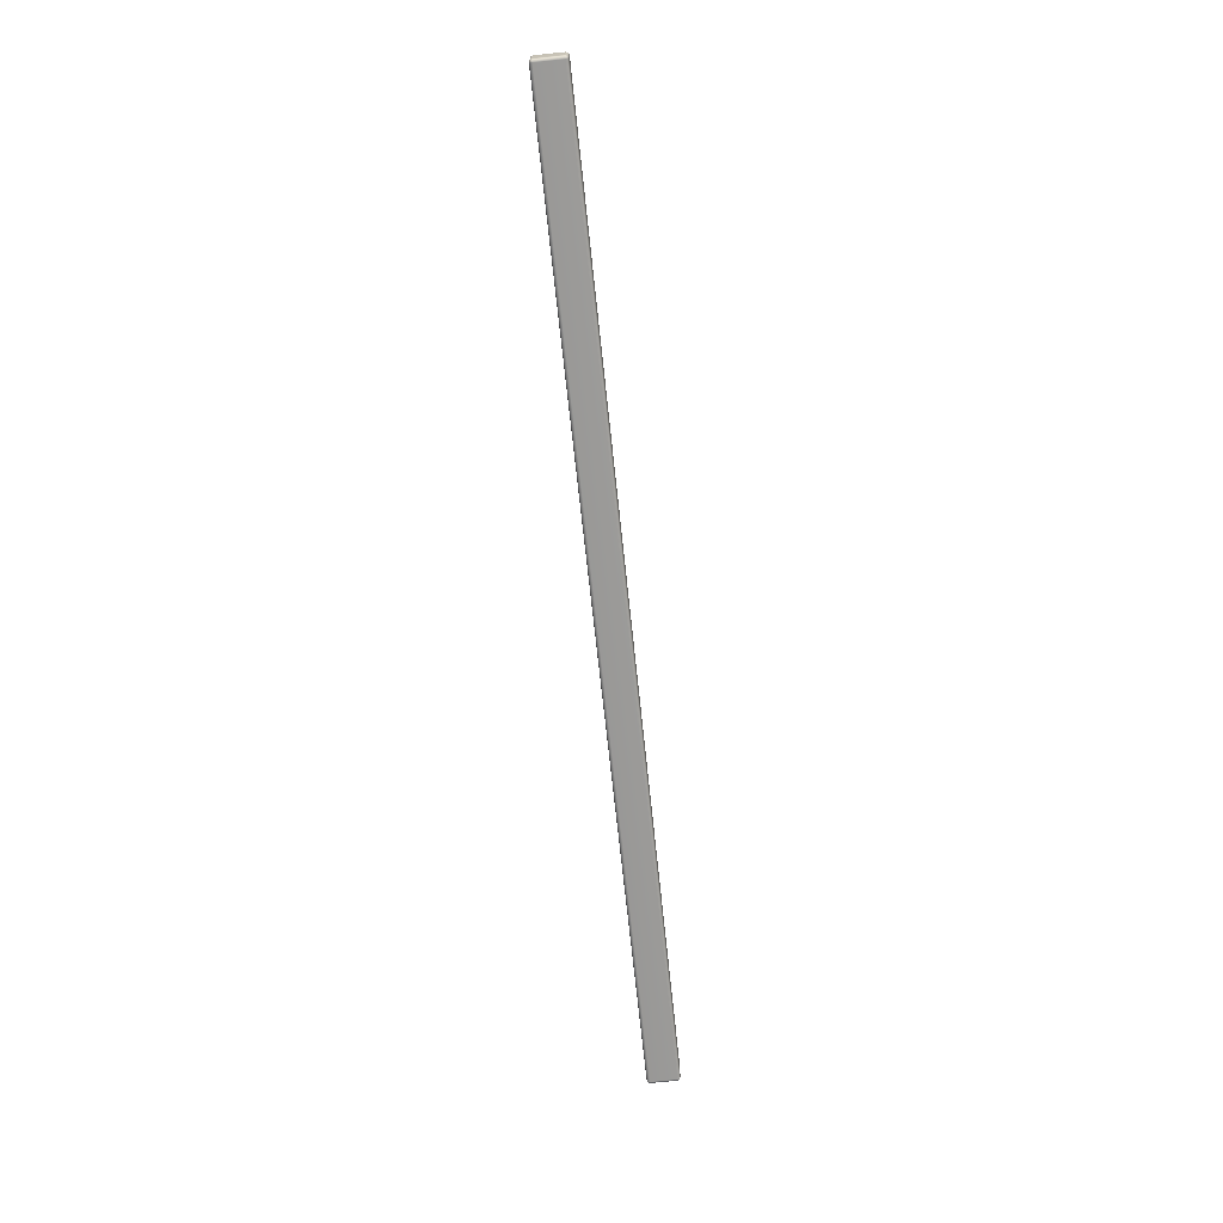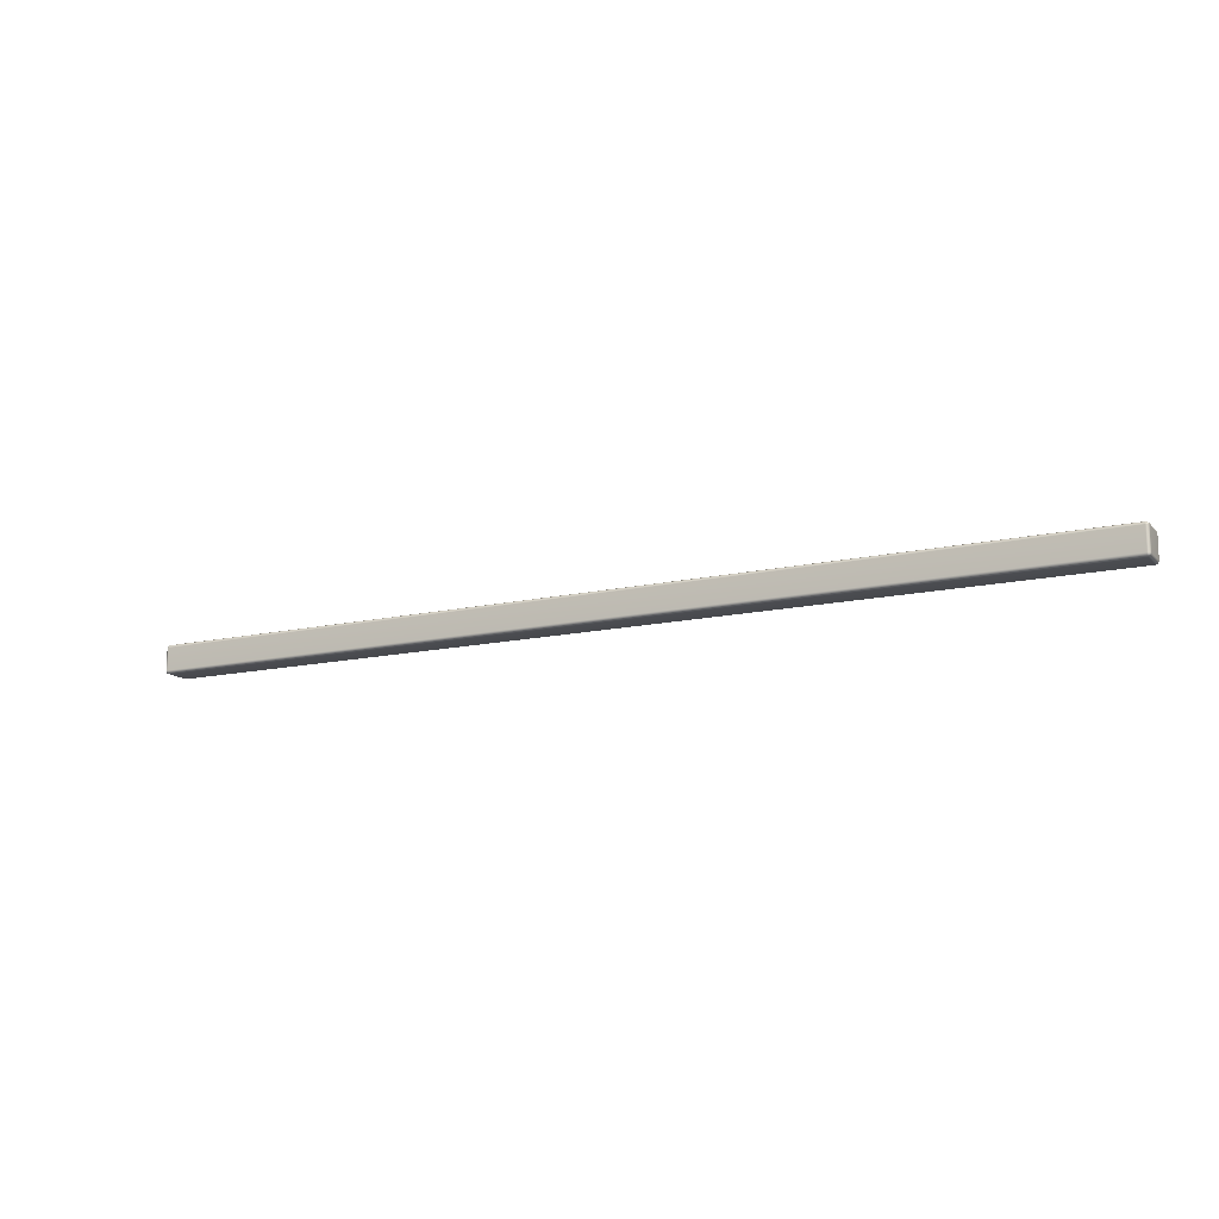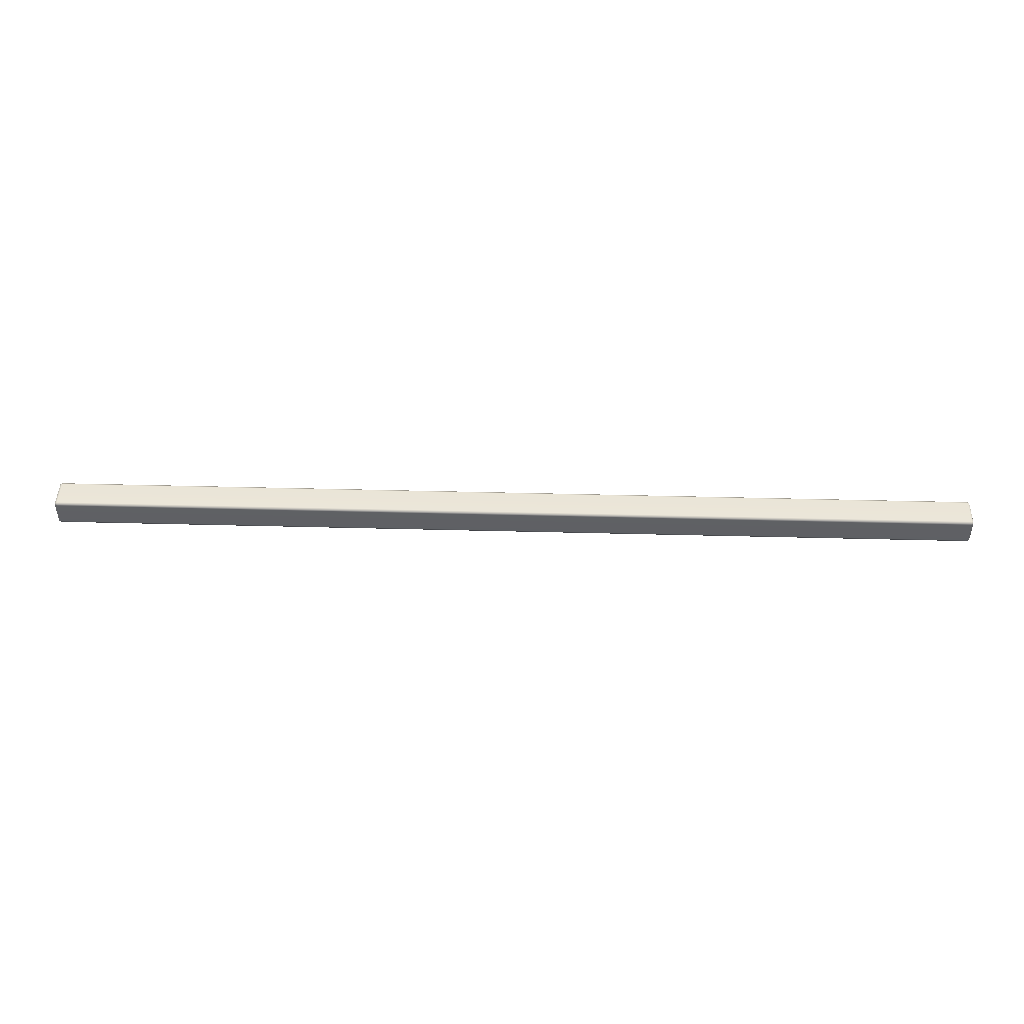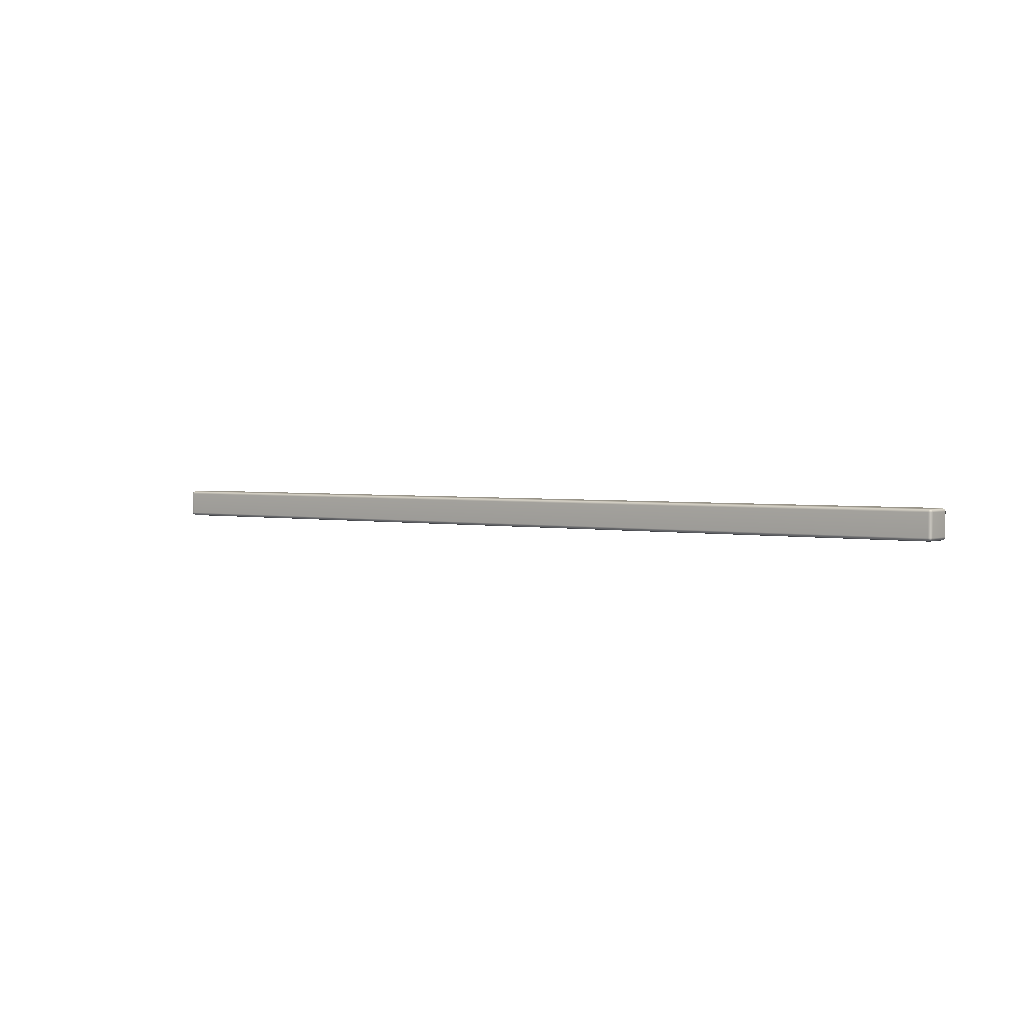
<metadata>
{"format":"obj","ext":"obj","renderer":"f3d","projection":"perspective","resolution":1024,"background":"white","views":[{"elev":-69.2,"azim":96.0,"up":"+Z"},{"elev":-13.9,"azim":-153.0,"up":"+Z"},{"elev":45.5,"azim":1.7,"up":"+Z"},{"elev":2.2,"azim":-142.1,"up":"+Z"}]}
</metadata>
<code>
g ENV_SY01_G9_Section3_Hardp_Line_B_MO_1
v 15.96 -1.22 17.59
v -19.57 -1.188 17.67
v 15.96 -1.188 17.67
v -19.57 -1.22 17.59
v 15.96 -1.22 16.74
v -19.57 -1.22 16.74
v 15.96 -1.188 16.66
v -19.57 -1.188 16.66
v -19.57 -1.188 17.67
v 15.96 -1.109 17.7
v 15.96 -1.188 17.67
v -19.57 -1.109 17.7
v -19.57 -0.1274 17.71
v 15.96 -0.1274 17.71
v -19.57 -0.04831 17.67
v 15.96 -0.04831 17.67
v -19.65 -0.1274 17.67
v -19.64 -0.0625 17.66
v -19.57 -0.1274 17.71
v -19.65 -1.109 17.67
v -19.57 -1.109 17.7
v -19.57 -1.188 17.67
v -19.64 -1.174 17.65
v 16.04 -0.1274 17.67
v 15.96 -0.1274 17.71
v 15.96 -1.109 17.7
v 16.04 -1.109 17.67
v 15.96 -1.188 17.67
v 16.03 -1.174 17.65
v 16.04 -1.188 17.59
v 16.08 -1.109 17.59
v 16.04 -1.188 16.74
v 16.08 -0.1274 17.59
v 16.03 -0.0625 17.66
v 16.04 -0.04831 17.59
v 16.08 -0.1253 16.74
v 16.08 -1.109 16.74
v 16.04 -1.109 16.66
v 16.03 -1.174 16.68
v 15.96 -1.188 16.66
v 15.96 -1.109 16.62
v 15.96 -0.1253 16.62
v 16.04 -0.1253 16.66
v 15.96 -0.04613 16.66
v 16.04 -0.04613 16.74
v 15.96 -0.01557 17.59
v 16.03 -0.06086 16.68
v -19.57 -0.01557 17.59
v -19.57 -0.04831 17.67
v 15.96 -0.01339 16.74
v -19.65 -0.04831 17.59
v -19.64 -0.0625 17.66
v -19.65 -0.1274 17.67
v -19.57 -0.01339 16.74
v -19.57 -0.04613 16.66
v -19.65 -0.04613 16.74
v -19.64 -0.06086 16.68
v -19.65 -0.1253 16.66
v -19.69 -0.1274 17.59
v -19.69 -0.1253 16.74
v -19.65 -1.109 16.66
v -19.69 -1.109 17.59
v -19.65 -1.109 17.67
v -19.69 -1.109 16.74
v -19.65 -1.188 17.59
v -19.64 -1.174 17.65
v -19.57 -1.188 17.67
v -19.57 -1.22 17.59
v -19.65 -1.188 16.74
v -19.64 -1.174 16.68
v -19.57 -1.22 16.74
v -19.57 -1.188 16.66
v 15.96 -1.109 16.62
v -19.57 -1.109 16.62
v -19.57 -1.188 16.66
v 15.96 -1.188 16.66
v 15.96 -0.1253 16.62
v -19.57 -1.109 16.62
v 15.96 -1.109 16.62
v -19.57 -0.1253 16.62
v -19.57 -0.04613 16.66
v -19.64 -0.06086 16.68
v -19.65 -0.1253 16.66
v -19.57 -0.1253 16.62
v -19.57 -1.109 16.62
v -19.65 -1.109 16.66
v -19.57 -1.188 16.66
v -19.64 -1.174 16.68
v 15.96 -1.188 17.67
v 16.03 -1.174 17.65
v 16.04 -1.188 17.59
v 15.96 -1.22 17.59
v 15.96 -1.22 16.74
v 16.04 -1.188 16.74
v 15.96 -1.188 16.66
v 16.03 -1.174 16.68
g ENV_SY01_G9_Section3_Hardp_Line_B_MO_1_0
f 3 2 1
f 2 4 1
f 1 4 5
f 4 6 5
f 5 6 7
f 6 8 7
f 11 10 9
f 10 12 9
f 13 12 10
f 14 13 10
f 15 13 14
f 16 15 14
f 15 18 17
f 19 15 17
f 17 20 19
f 20 21 19
f 21 20 22
f 20 23 22
f 25 24 16
f 24 25 26
f 27 24 26
f 26 28 27
f 28 29 27
f 27 29 30
f 31 27 30
f 30 32 31
f 33 24 27
f 31 33 27
f 24 34 16
f 35 34 24
f 33 35 24
f 16 34 35
f 36 33 31
f 33 36 35
f 32 37 31
f 37 36 31
f 37 32 38
f 32 39 38
f 38 39 40
f 41 38 40
f 41 42 38
f 38 43 37
f 42 43 38
f 43 36 37
f 42 44 43
f 36 45 35
f 36 43 45
f 46 16 35
f 35 45 46
f 44 47 43
f 43 47 45
f 45 47 44
f 46 48 16
f 48 49 16
f 45 50 46
f 50 45 44
f 48 51 49
f 51 52 49
f 53 52 51
f 54 48 46
f 50 54 46
f 48 54 51
f 44 55 50
f 55 54 50
f 54 55 56
f 54 56 51
f 55 57 56
f 56 57 58
f 59 53 51
f 51 56 59
f 60 56 58
f 56 60 59
f 58 61 60
f 59 62 53
f 62 63 53
f 60 64 59
f 61 64 60
f 64 62 59
f 62 65 63
f 62 64 65
f 65 66 63
f 67 66 65
f 68 67 65
f 64 61 69
f 64 69 65
f 65 69 68
f 61 70 69
f 69 71 68
f 69 70 72
f 71 69 72
f 75 74 73
f 76 75 73
f 79 78 77
f 78 80 77
f 77 80 44
f 80 81 44
f 83 82 81
f 84 83 81
f 84 85 83
f 85 86 83
f 85 87 86
f 87 88 86
f 91 90 89
f 92 91 89
f 92 93 91
f 93 94 91
f 93 95 94
f 95 96 94

</code>
